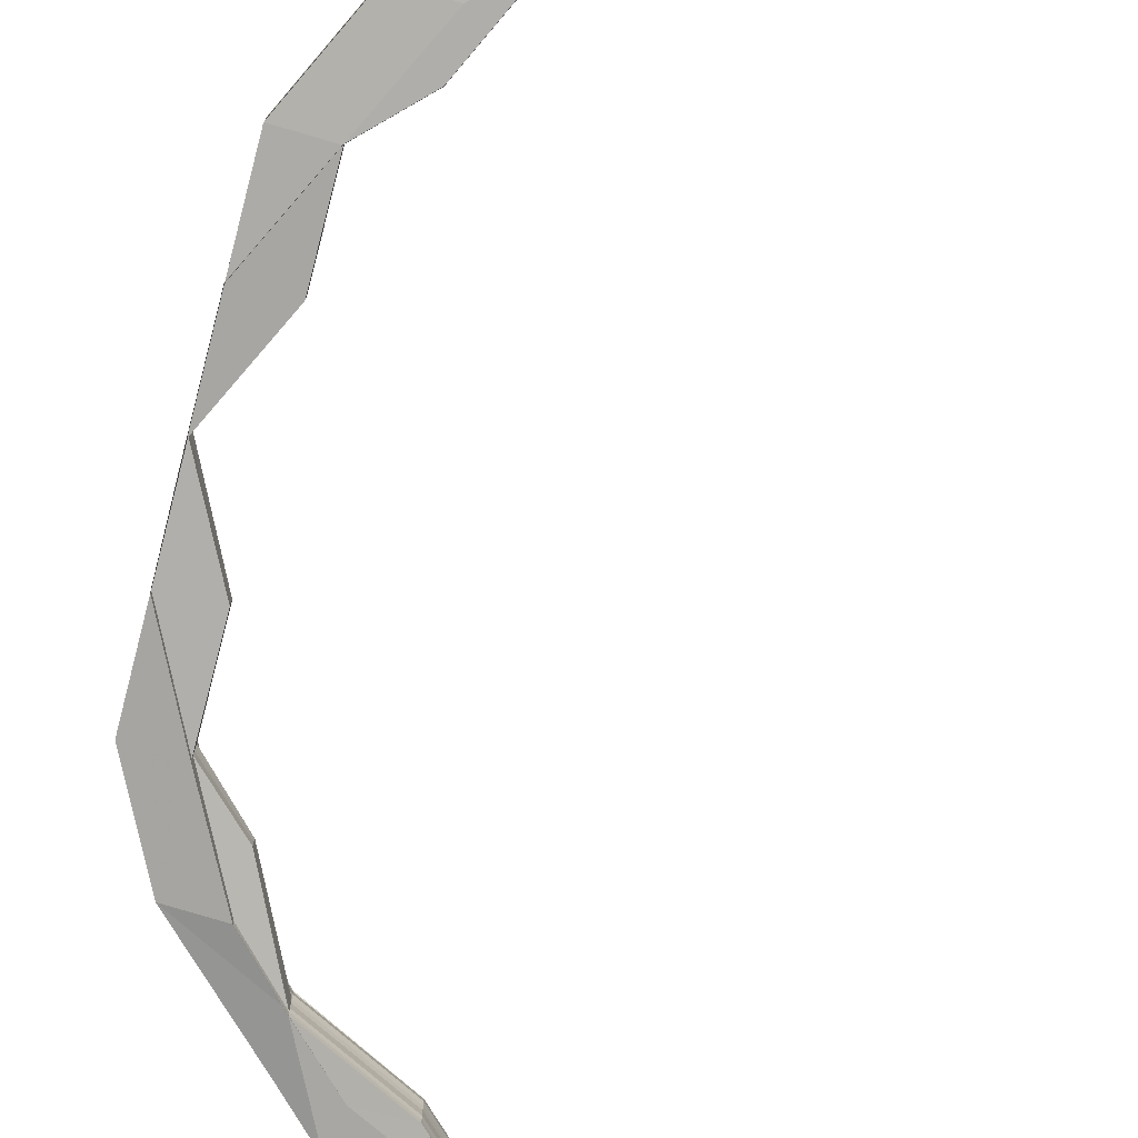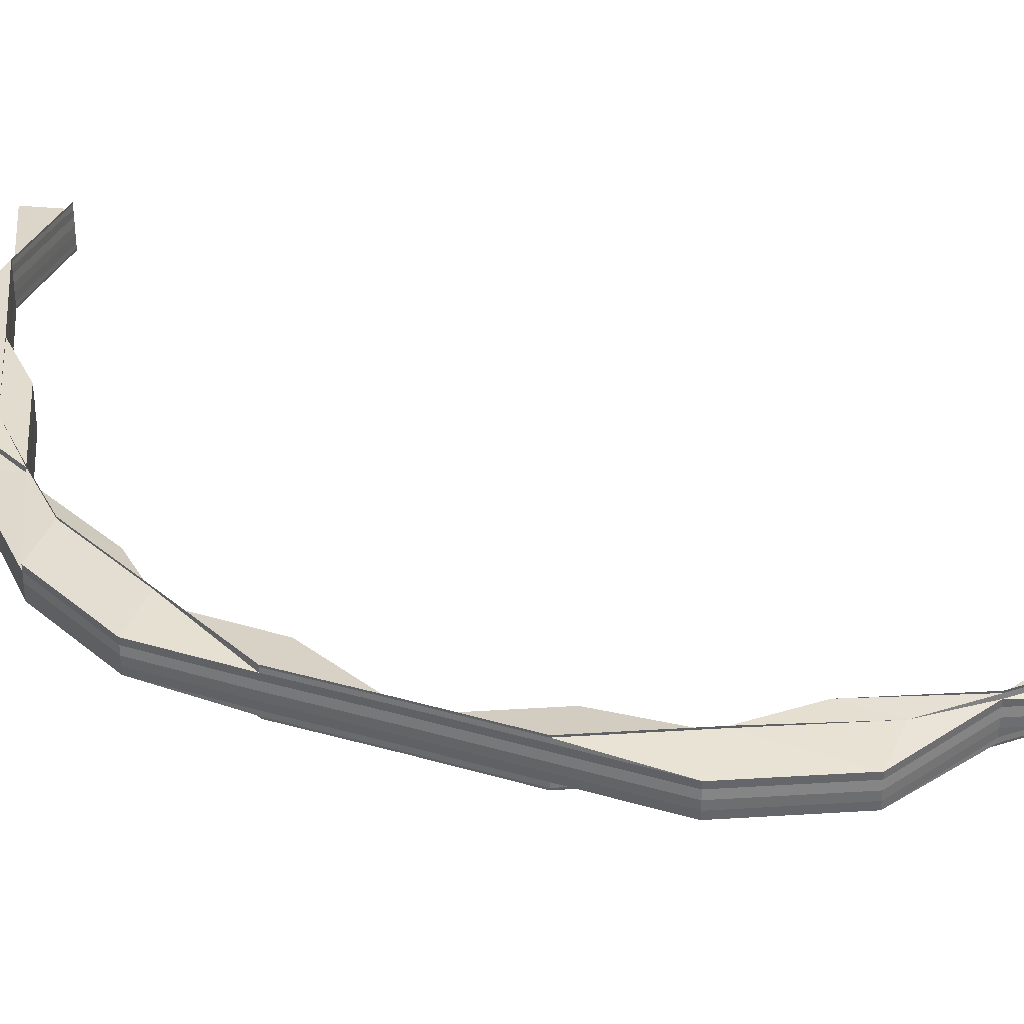
<metadata>
{"format":"obj","ext":"obj","renderer":"f3d","projection":"perspective","resolution":1024,"background":"white","views":[{"elev":-76.0,"azim":-14.6,"up":"+Z"},{"elev":34.2,"azim":-68.3,"up":"+Z"}]}
</metadata>
<code>
o 18422
v 2212 1871 7.984
v 2212 1871 7.984
v 2212 1871 7.986
v 2212 1871 7.982
v 2212 1871 7.982
v 2212 1871 7.981
v 2212 1871 7.982
v 2212 1871 7.982
v 2212 1871 7.981
v 2212 1871 7.984
v 2212 1871 7.984
v 2212 1871 7.984
v 2212 1871 7.986
v 2212 1871 7.986
v 2212 1871 7.986
v 2212 1871 7.987
v 2212 1871 7.986
v 2212 1871 7.986
v 2212 1871 7.987
v 2212 1871 7.988
v 2212 1871 7.987
v 2212 1871 7.988
v 2212 1871 7.988
v 2212 1871 7.988
v 2212 1871 7.988
v 2212 1871 7.987
v 2212 1871 7.987
v 2212 1871 7.986
v 2212 1871 7.987
v 2212 1871 7.987
v 2212 1871 7.988
v 2212 1871 7.988
v 2212 1871 7.988
v 2212 1871 7.988
v 2212 1871 7.988
v 2212 1871 7.986
v 2212 1871 7.984
v 2212 1871 7.982
v 2212 1871 7.981
v 2212 1871 7.986
v 2212 1871 7.987
v 2212 1871 7.986
v 2212 1871 7.988
v 2212 1871 7.988
v 2212 1871 7.988
v 2212 1871 7.987
v 2212 1871 7.988
v 2212 1871 7.988
v 2212 1871 7.988
v 2212 1871 7.988
v 2212 1871 7.988
v 2212 1871 7.988
v 2212 1871 7.987
v 2212 1871 7.988
v 2212 1871 7.988
v 2212 1871 7.988
v 2212 1871 7.988
v 2212 1871 7.988
v 2212 1871 7.988
v 2212 1871 7.988
v 2212 1871 7.987
v 2212 1871 7.987
v 2212 1871 7.988
v 2212 1871 7.988
v 2212 1871 7.988
v 2212 1871 7.988
v 2212 1871 7.987
v 2212 1871 7.988
v 2212 1871 7.986
v 2212 1871 7.986
v 2212 1871 7.986
v 2212 1871 7.984
v 2212 1871 7.986
v 2212 1871 7.984
v 2212 1871 7.984
v 2212 1871 7.984
v 2212 1871 7.982
v 2212 1871 7.982
v 2212 1871 7.982
v 2212 1871 7.981
v 2212 1871 7.982
v 2212 1871 7.981
v 2212 1871 7.982
v 2212 1871 7.98
v 2212 1871 7.98
v 2212 1871 7.984
v 2212 1871 7.981
v 2212 1871 7.98
v 2212 1871 7.981
v 2212 1871 7.98
v 2212 1871 7.98
v 2212 1871 7.98
v 2212 1871 7.98
v 2212 1871 7.98
v 2212 1871 7.98
v 2212 1871 7.98
v 2212 1871 7.98
v 2212 1871 7.98
v 2212 1871 7.98
v 2212 1871 7.98
v 2212 1871 7.98
v 2212 1871 7.98
v 2212 1871 7.981
v 2212 1871 7.982
v 2212 1871 7.98
v 2212 1871 7.981
v 2212 1871 7.98
v 2212 1871 7.98
v 2212 1871 7.98
v 2212 1871 7.98
v 2212 1871 7.98
v 2212 1871 7.98
v 2212 1871 7.98
v 2212 1871 7.98
v 2212 1871 7.98
v 2212 1871 7.98
v 2212 1871 7.98
v 2212 1871 7.98
v 2212 1871 7.98
v 2212 1871 7.98
v 2212 1871 7.98
v 2212 1871 7.981
v 2212 1871 7.98
v 2212 1871 7.98
v 2212 1871 7.98
v 2212 1871 7.981
v 2212 1871 7.98
v 2212 1871 7.98
v 2212 1871 7.98
v 2212 1871 7.98
v 2212 1871 7.98
v 2212 1871 7.981
v 2212 1871 7.98
v 2212 1871 7.981
v 2212 1871 7.981
v 2212 1871 7.981
v 2212 1871 7.98
v 2212 1871 7.98
v 2212 1871 7.98
v 2212 1871 7.98
v 2212 1871 7.98
v 2212 1871 7.981
v 2212 1871 7.98
v 2212 1871 7.981
v 2212 1871 7.98
v 2212 1871 7.98
v 2212 1871 7.98
v 2212 1871 7.981
v 2212 1871 7.981
v 2212 1871 7.982
v 2212 1871 7.981
v 2212 1871 7.982
v 2212 1871 7.981
v 2212 1871 7.982
v 2212 1871 7.982
v 2212 1871 7.984
v 2212 1871 7.982
v 2212 1871 7.982
v 2212 1871 7.981
v 2212 1871 7.982
v 2212 1871 7.984
v 2212 1871 7.981
v 2212 1871 7.982
v 2212 1871 7.981
v 2212 1871 7.98
v 2212 1871 7.98
v 2212 1871 7.98
v 2212 1871 7.98
v 2212 1871 7.98
v 2212 1871 7.982
v 2212 1871 7.981
v 2212 1871 7.982
v 2212 1871 7.984
v 2212 1871 7.984
v 2212 1871 7.982
v 2212 1871 7.984
v 2212 1871 7.982
v 2212 1871 7.982
v 2212 1871 7.982
v 2212 1871 7.981
v 2212 1871 7.982
v 2212 1871 7.981
v 2212 1871 7.982
v 2212 1871 7.982
v 2212 1871 7.984
v 2212 1871 7.986
v 2212 1871 7.986
v 2212 1871 7.981
v 2212 1871 7.981
v 2212 1871 7.98
v 2212 1871 7.981
v 2212 1871 7.98
v 2212 1871 7.98
v 2212 1871 7.98
v 2212 1871 7.98
v 2212 1871 7.981
v 2212 1871 7.982
v 2212 1871 7.981
v 2212 1871 7.984
v 2212 1871 7.986
v 2212 1871 7.984
v 2212 1871 7.98
v 2212 1871 7.98
v 2212 1871 7.98
v 2212 1871 7.98
v 2212 1871 7.981
v 2212 1871 7.981
v 2212 1871 7.981
v 2212 1871 7.98
v 2212 1871 7.98
v 2212 1871 7.98
v 2212 1871 7.98
v 2212 1871 7.98
v 2212 1871 7.98
v 2212 1871 7.98
v 2212 1871 7.98
v 2212 1871 7.98
v 2212 1871 7.98
v 2212 1871 7.98
v 2212 1871 7.98
v 2212 1871 7.98
v 2212 1871 7.98
v 2212 1871 7.981
v 2212 1871 7.98
v 2212 1871 7.981
v 2212 1871 7.982
v 2212 1871 7.98
v 2212 1871 7.98
v 2212 1871 7.98
v 2212 1871 7.98
v 2212 1871 7.98
v 2212 1871 7.98
v 2212 1871 7.98
v 2212 1871 7.98
v 2212 1871 7.981
v 2212 1871 7.98
v 2212 1871 7.98
v 2212 1871 7.98
v 2212 1871 7.981
v 2212 1871 7.981
v 2212 1871 7.981
v 2212 1871 7.982
v 2212 1871 7.981
v 2212 1871 7.981
v 2212 1871 7.982
v 2212 1871 7.981
v 2212 1871 7.982
v 2212 1871 7.98
v 2212 1871 7.98
v 2212 1871 7.98
v 2212 1871 7.981
v 2212 1871 7.98
v 2212 1871 7.98
v 2212 1871 7.98
v 2212 1871 7.98
v 2212 1871 7.98
v 2212 1871 7.98
v 2212 1871 7.98
v 2212 1871 7.98
v 2212 1871 7.98
v 2212 1871 7.981
v 2212 1871 7.98
v 2212 1871 7.981
v 2212 1871 7.981
v 2212 1871 7.981
v 2212 1871 7.982
v 2212 1871 7.982
v 2212 1871 7.982
v 2212 1871 7.982
v 2212 1871 7.982
v 2212 1871 7.984
v 2212 1871 7.984
v 2212 1871 7.984
v 2212 1871 7.984
v 2212 1871 7.986
v 2212 1871 7.986
v 2212 1871 7.986
v 2212 1871 7.986
v 2212 1871 7.987
v 2212 1871 7.987
v 2212 1871 7.988
v 2212 1871 7.988
v 2212 1871 7.988
v 2212 1871 7.988
v 2212 1871 7.988
v 2212 1871 7.988
v 2212 1871 7.988
v 2212 1871 7.988
v 2212 1871 7.988
v 2212 1871 7.987
v 2212 1871 7.988
v 2212 1871 7.987
v 2212 1871 7.988
v 2212 1871 7.987
v 2212 1871 7.987
v 2212 1871 7.987
v 2212 1871 7.986
v 2212 1871 7.986
v 2212 1871 7.987
v 2212 1871 7.987
v 2212 1871 7.988
v 2212 1871 7.988
v 2212 1871 7.988
v 2212 1871 7.988
v 2212 1871 7.988
v 2212 1871 7.988
v 2212 1871 7.988
v 2212 1871 7.988
v 2212 1871 7.988
v 2212 1871 7.988
v 2212 1871 7.987
v 2212 1871 7.987
v 2212 1871 7.986
v 2212 1871 7.986
v 2212 1871 7.988
v 2212 1871 7.987
v 2212 1871 7.988
v 2212 1871 7.988
v 2212 1871 7.988
v 2212 1871 7.988
v 2212 1871 7.987
v 2212 1871 7.986
v 2212 1871 7.987
v 2212 1871 7.988
v 2212 1871 7.987
v 2212 1871 7.987
v 2212 1871 7.987
v 2212 1871 7.988
v 2212 1871 7.988
v 2212 1871 7.987
v 2212 1871 7.987
v 2212 1871 7.988
v 2212 1871 7.986
v 2212 1871 7.988
v 2212 1871 7.988
v 2212 1871 7.988
v 2212 1871 7.988
v 2212 1871 7.988
v 2212 1871 7.987
v 2212 1871 7.986
v 2212 1871 7.986
v 2212 1871 7.986
v 2212 1871 7.987
v 2212 1871 7.988
v 2212 1871 7.987
v 2212 1871 7.988
v 2212 1871 7.988
v 2212 1871 7.988
v 2212 1871 7.987
v 2212 1871 7.988
v 2212 1871 7.988
v 2212 1871 7.987
v 2212 1871 7.988
v 2212 1871 7.988
v 2212 1871 7.988
v 2212 1871 7.988
v 2212 1871 7.988
v 2212 1871 7.988
v 2212 1871 7.988
v 2212 1871 7.988
v 2212 1871 7.987
v 2212 1871 7.988
v 2212 1871 7.988
v 2212 1871 7.988
v 2212 1871 7.988
v 2212 1871 7.988
v 2212 1871 7.988
v 2212 1871 7.986
v 2212 1871 7.987
v 2212 1871 7.988
v 2212 1871 7.988
v 2212 1871 7.988
v 2212 1871 7.988
v 2212 1871 7.988
v 2212 1871 7.988
v 2212 1871 7.988
v 2212 1871 7.988
v 2212 1871 7.988
v 2212 1871 7.988
v 2212 1871 7.988
v 2212 1871 7.988
v 2212 1871 7.988
v 2212 1871 7.988
v 2212 1871 7.987
v 2212 1871 7.987
v 2212 1871 7.988
v 2212 1871 7.988
v 2212 1871 7.988
v 2212 1871 7.988
v 2212 1871 7.988
v 2212 1871 7.987
v 2212 1871 7.986
v 2212 1871 7.987
v 2212 1871 7.987
v 2212 1871 7.986
v 2212 1871 7.987
v 2212 1871 7.986
v 2212 1871 7.988
v 2212 1871 7.988
v 2212 1871 7.986
v 2212 1871 7.984
v 2212 1871 7.986
v 2212 1871 7.986
v 2212 1871 7.984
v 2212 1871 7.984
v 2212 1871 7.982
v 2212 1871 7.982
v 2212 1871 7.981
v 2212 1871 7.984
v 2212 1871 7.982
v 2212 1871 7.981
v 2212 1871 7.984
v 2212 1871 7.982
v 2212 1871 7.981
v 2212 1871 7.982
v 2212 1871 7.984
v 2212 1871 7.982
v 2212 1871 7.981
v 2212 1871 7.986
v 2212 1871 7.986
v 2212 1871 7.984
v 2212 1871 7.982
v 2212 1871 7.981
v 2212 1871 7.981
v 2212 1871 7.981
v 2212 1871 7.98
v 2212 1871 7.98
v 2212 1871 7.98
v 2212 1871 7.98
v 2212 1871 7.98
v 2212 1871 7.98
v 2212 1871 7.98
v 2212 1871 7.98
v 2212 1871 7.98
v 2212 1871 7.98
v 2212 1871 7.98
v 2212 1871 7.98
v 2212 1871 7.98
v 2212 1871 7.98
v 2212 1871 7.98
v 2212 1871 7.98
v 2212 1871 7.981
v 2212 1871 7.982
v 2212 1871 7.982
v 2212 1871 7.981
v 2212 1871 7.984
v 2212 1871 7.986
v 2212 1871 7.982
v 2212 1871 7.986
v 2212 1871 7.987
v 2212 1871 7.987
v 2212 1871 7.984
v 2212 1871 7.984
v 2212 1871 7.984
v 2212 1871 7.986
v 2212 1871 7.986
v 2212 1871 7.986
v 2212 1871 7.984
v 2212 1871 7.986
v 2212 1871 7.986
v 2212 1871 7.986
v 2212 1871 7.987
v 2212 1871 7.981
v 2212 1871 7.981
v 2212 1871 7.98
v 2212 1871 7.981
v 2212 1871 7.982
v 2212 1871 7.98
v 2212 1871 7.98
v 2212 1871 7.981
v 2212 1871 7.98
v 2212 1871 7.98
v 2212 1871 7.98
v 2212 1871 7.98
v 2212 1871 7.98
v 2212 1871 7.98
v 2212 1871 7.98
v 2212 1871 7.981
v 2212 1871 7.986
v 2212 1871 7.987
v 2212 1871 7.988
v 2212 1871 7.988
v 2212 1871 7.988
v 2212 1871 7.988
v 2212 1871 7.988
v 2212 1871 7.988
v 2212 1871 7.988
v 2212 1871 7.988
v 2212 1871 7.988
v 2212 1871 7.987
v 2212 1871 7.986
v 2212 1871 7.986
v 2212 1871 7.987
v 2212 1871 7.986
v 2212 1871 7.984
v 2212 1871 7.981
v 2212 1871 7.982
v 2212 1871 7.981
v 2212 1871 7.981
v 2212 1871 7.982
v 2212 1871 7.981
v 2212 1871 7.981
v 2212 1871 7.986
v 2212 1871 7.987
v 2212 1871 7.987
v 2212 1871 7.987
v 2212 1871 7.987
v 2212 1871 7.987
v 2212 1871 7.988
v 2212 1871 7.987
v 2212 1871 7.987
v 2212 1871 7.988
v 2212 1871 7.988
v 2212 1871 7.988
v 2212 1871 7.988
v 2212 1871 7.988
v 2212 1871 7.988
v 2212 1871 7.987
v 2212 1871 7.987
v 2212 1871 7.987
v 2212 1871 7.988
v 2212 1871 7.988
v 2212 1871 7.988
v 2212 1871 7.988
v 2212 1871 7.988
v 2212 1871 7.987
v 2212 1871 7.988
v 2212 1871 7.987
v 2212 1871 7.988
v 2212 1871 7.988
v 2212 1871 7.988
v 2212 1871 7.988
v 2212 1871 7.988
v 2212 1871 7.987
v 2212 1871 7.986
v 2212 1871 7.988
v 2212 1871 7.987
v 2212 1871 7.986
v 2212 1871 7.988
v 2212 1871 7.988
v 2212 1871 7.988
v 2212 1871 7.988
v 2212 1871 7.988
v 2212 1871 7.988
v 2212 1871 7.988
v 2212 1871 7.987
v 2212 1871 7.988
v 2212 1871 7.988
v 2212 1871 7.988
v 2212 1871 7.988
v 2212 1871 7.986
v 2212 1871 7.987
v 2212 1871 7.986
v 2212 1871 7.988
v 2212 1871 7.987
v 2212 1871 7.986
v 2212 1871 7.988
v 2212 1871 7.988
v 2212 1871 7.988
v 2212 1871 7.988
v 2212 1871 7.984
v 2212 1871 7.986
v 2212 1871 7.984
v 2212 1871 7.982
v 2212 1871 7.986
v 2212 1871 7.986
v 2212 1871 7.982
v 2212 1871 7.981
v 2212 1871 7.981
v 2212 1871 7.98
v 2212 1871 7.98
v 2212 1871 7.98
v 2212 1871 7.98
v 2212 1871 7.98
v 2212 1871 7.98
v 2212 1871 7.982
v 2212 1871 7.982
v 2212 1871 7.984
v 2212 1871 7.984
v 2212 1871 7.981
v 2212 1871 7.98
v 2212 1871 7.982
v 2212 1871 7.984
v 2212 1871 7.98
v 2212 1871 7.981
v 2212 1871 7.98
v 2212 1871 7.98
v 2212 1871 7.98
v 2212 1871 7.98
v 2212 1871 7.98
v 2212 1871 7.988
v 2212 1871 7.988
v 2212 1871 7.988
v 2212 1871 7.988
v 2212 1871 7.988
v 2212 1871 7.988
v 2212 1871 7.988
v 2212 1871 7.988
v 2212 1871 7.988
v 2212 1871 7.988
v 2212 1871 7.98
v 2212 1871 7.98
v 2212 1871 7.98
v 2212 1871 7.98
v 2212 1871 7.98
v 2212 1871 7.98
v 2212 1871 7.98
v 2212 1871 7.98
v 2212 1871 7.981
v 2212 1871 7.981
v 2212 1871 7.981
v 2212 1871 7.98
v 2212 1871 7.98
v 2212 1871 7.988
v 2212 1871 7.988
v 2212 1871 7.988
v 2212 1871 7.988
v 2212 1871 7.988
v 2212 1871 7.98
v 2212 1871 7.98
v 2212 1871 7.98
v 2212 1871 7.98
v 2212 1871 7.98
v 2212 1871 7.98
v 2212 1871 7.987
v 2212 1871 7.986
v 2212 1871 7.986
v 2212 1871 7.982
v 2212 1871 7.981
v 2212 1871 7.981
v 2212 1871 7.98
v 2212 1871 7.98
v 2212 1871 7.98
f 1 2 3
f 4 5 1
f 6 7 4
f 8 5 9
f 10 7 8
f 7 10 11
f 12 2 8
f 10 13 14
f 15 13 16
f 17 10 12
f 18 19 16
f 20 19 21
f 20 22 23
f 24 20 25
f 24 20 26
f 27 17 28
f 29 27 28
f 30 27 31
f 32 33 31
f 27 34 35
f 33 34 35
f 36 29 12
f 37 36 12
f 38 37 12
f 39 38 12
f 28 40 12
f 41 42 40
f 43 44 41
f 45 41 46
f 47 45 48
f 49 50 47
f 50 51 52
f 53 51 54
f 55 52 56
f 57 56 58
f 59 60 58
f 61 54 60
f 59 45 62
f 63 64 59
f 64 65 66
f 62 67 59
f 67 68 48
f 67 61 68
f 69 61 67
f 70 67 46
f 70 69 67
f 71 70 62
f 62 41 71
f 72 69 70
f 69 73 61
f 74 72 70
f 74 70 40
f 75 74 71
f 71 42 75
f 72 76 69
f 76 73 69
f 77 76 72
f 78 72 74
f 78 77 72
f 79 78 74
f 79 74 2
f 80 77 78
f 77 81 76
f 82 78 79
f 82 80 78
f 83 79 75
f 84 85 82
f 75 86 83
f 84 82 87
f 87 82 79
f 87 79 5
f 88 89 82
f 90 88 91
f 89 92 93
f 94 92 95
f 90 96 97
f 96 98 99
f 100 101 87
f 102 100 103
f 103 87 83
f 83 104 103
f 105 87 106
f 107 108 105
f 109 108 110
f 108 111 112
f 110 112 113
f 114 115 113
f 116 117 111
f 118 117 119
f 118 120 121
f 118 120 122
f 120 123 124
f 120 125 126
f 127 125 128
f 125 129 130
f 125 131 132
f 133 132 134
f 135 136 133
f 136 131 137
f 138 131 137
f 139 138 140
f 141 136 142
f 141 143 144
f 141 143 145
f 143 146 147
f 143 148 149
f 150 148 151
f 152 149 153
f 154 155 149
f 156 155 157
f 158 157 159
f 160 156 161
f 162 160 163
f 136 162 163
f 164 162 165
f 166 167 165
f 162 168 169
f 167 168 169
f 163 170 161
f 171 172 170
f 163 161 173
f 174 175 170
f 174 176 175
f 176 177 178
f 179 178 180
f 181 182 180
f 183 184 182
f 185 174 179
f 186 187 185
f 179 172 185
f 188 189 179
f 188 189 190
f 189 191 172
f 192 193 190
f 189 194 195
f 193 194 195
f 191 196 197
f 198 197 172
f 172 197 199
f 185 199 200
f 172 199 201
f 202 203 198
f 204 203 205
f 203 206 207
f 205 207 208
f 209 210 206
f 211 210 212
f 213 214 208
f 213 215 216
f 215 217 218
f 219 214 220
f 221 219 222
f 223 224 220
f 225 223 222
f 226 223 225
f 211 227 228
f 228 229 230
f 231 232 230
f 233 234 232
f 235 234 229
f 227 236 237
f 236 238 237
f 238 239 240
f 241 239 242
f 228 237 243
f 243 244 228
f 245 235 244
f 246 245 247
f 248 237 249
f 244 250 249
f 244 251 250
f 252 249 253
f 205 252 254
f 252 255 256
f 257 258 255
f 259 258 260
f 261 257 252
f 262 261 263
f 264 252 202
f 223 264 202
f 264 265 252
f 266 261 264
f 267 264 223
f 261 266 268
f 267 269 264
f 270 267 223
f 271 266 267
f 272 267 270
f 266 271 273
f 272 274 267
f 176 272 270
f 275 271 272
f 271 275 276
f 277 272 176
f 277 278 272
f 279 275 277
f 275 279 280
f 276 278 280
f 279 281 282
f 280 282 283
f 284 281 285
f 286 285 287
f 288 289 287
f 290 283 291
f 280 292 293
f 294 295 291
f 276 296 295
f 294 297 298
f 299 300 297
f 301 302 294
f 301 302 303
f 302 304 305
f 299 306 307
f 308 306 307
f 309 308 310
f 311 299 310
f 311 312 298
f 311 313 314
f 315 312 316
f 315 317 318
f 319 315 320
f 319 315 321
f 200 322 321
f 322 323 316
f 324 325 323
f 326 327 324
f 328 329 324
f 324 329 330
f 329 331 330
f 329 332 331
f 330 331 333
f 334 335 329
f 335 336 329
f 336 279 331
f 337 334 338
f 339 333 340
f 331 277 333
f 331 292 277
f 333 277 176
f 333 176 174
f 341 333 174
f 341 174 201
f 342 343 292
f 344 345 292
f 344 346 345
f 347 346 348
f 343 347 332
f 343 349 347
f 350 347 351
f 352 343 350
f 347 353 354
f 355 356 352
f 355 357 358
f 359 360 353
f 361 359 347
f 362 360 363
f 364 363 365
f 366 367 365
f 368 361 369
f 359 361 345
f 370 359 371
f 370 372 373
f 374 375 373
f 376 377 375
f 378 377 379
f 380 378 381
f 382 379 383
f 384 378 382
f 378 384 385
f 386 382 387
f 382 388 389
f 390 388 385
f 390 385 349
f 385 391 392
f 393 382 346
f 393 394 382
f 395 394 393
f 396 393 386
f 396 385 397
f 398 399 396
f 397 400 396
f 400 395 393
f 400 393 349
f 401 395 400
f 385 402 403
f 397 402 404
f 405 400 403
f 404 405 397
f 405 401 400
f 406 401 405
f 407 406 405
f 408 406 407
f 407 405 409
f 410 407 404
f 411 408 407
f 404 412 410
f 402 412 409
f 411 407 413
f 414 411 410
f 410 415 414
f 412 415 413
f 412 416 415
f 415 417 418
f 419 420 412
f 420 421 412
f 421 422 415
f 420 421 401
f 421 422 401
f 384 420 401
f 422 423 401
f 415 424 251
f 425 423 426
f 424 426 427
f 423 428 429
f 430 428 431
f 432 431 433
f 434 429 433
f 414 424 434
f 434 435 414
f 436 437 434
f 437 438 435
f 438 439 435
f 439 423 411
f 435 411 251
f 435 440 411
f 441 435 427
f 237 427 442
f 237 442 265
f 243 442 443
f 443 444 243
f 444 244 265
f 444 413 244
f 445 265 268
f 445 268 197
f 197 268 446
f 197 446 199
f 199 446 322
f 199 322 447
f 268 273 446
f 268 269 273
f 442 448 269
f 446 449 322
f 446 273 449
f 322 449 450
f 449 451 450
f 449 276 451
f 273 276 449
f 273 274 276
f 448 452 274
f 448 413 452
f 443 448 453
f 453 454 443
f 453 452 455
f 455 456 453
f 456 454 274
f 456 403 454
f 361 457 456
f 457 458 454
f 245 458 452
f 458 245 444
f 454 444 269
f 454 409 444
f 452 409 342
f 452 342 278
f 455 342 352
f 352 345 455
f 345 456 278
f 345 349 456
f 458 459 460
f 461 459 462
f 7 463 464
f 465 463 464
f 466 463 467
f 465 468 469
f 466 470 471
f 472 473 471
f 470 474 475
f 473 474 475
f 476 465 477
f 476 465 478
f 42 86 2
f 42 479 86
f 480 479 42
f 41 480 42
f 481 480 41
f 481 482 480
f 483 53 480
f 484 483 485
f 484 486 487
f 486 488 489
f 480 490 479
f 61 490 55
f 73 490 61
f 490 491 479
f 73 492 490
f 492 493 490
f 492 494 493
f 495 492 73
f 76 495 73
f 81 495 76
f 496 81 497
f 498 499 81
f 81 500 495
f 501 500 81
f 501 502 500
f 502 163 500
f 500 163 173
f 500 173 495
f 495 173 492
f 173 494 492
f 173 161 494
f 161 503 494
f 161 201 503
f 494 503 504
f 494 505 506
f 503 507 505
f 508 506 509
f 503 447 510
f 511 512 509
f 504 513 512
f 514 515 512
f 516 514 517
f 518 519 513
f 520 518 521
f 522 523 513
f 524 522 525
f 526 523 527
f 526 528 529
f 530 531 529
f 528 532 533
f 531 532 533
f 521 534 490
f 490 534 491
f 534 535 491
f 536 537 534
f 534 537 535
f 537 538 535
f 539 540 534
f 541 540 542
f 540 543 544
f 540 545 537
f 545 546 537
f 547 545 548
f 545 549 550
f 537 507 551
f 546 552 553
f 313 552 507
f 554 552 507
f 555 553 556
f 557 554 555
f 557 554 558
f 554 559 560
f 156 313 503
f 313 156 561
f 562 447 561
f 562 561 563
f 561 201 564
f 561 564 158
f 563 561 158
f 565 566 563
f 563 158 567
f 567 158 568
f 158 569 568
f 568 569 570
f 569 137 571
f 568 571 99
f 572 573 571
f 574 572 575
f 122 568 97
f 567 568 80
f 570 126 80
f 80 134 576
f 577 567 80
f 578 567 577
f 578 563 567
f 538 563 578
f 535 538 578
f 535 578 579
f 579 578 577
f 491 535 579
f 577 80 580
f 580 80 581
f 579 577 582
f 582 577 580
f 491 579 583
f 583 579 582
f 479 491 583
f 479 583 86
f 580 581 584
f 86 583 104
f 583 582 104
f 86 104 5
f 582 580 585
f 104 582 585
f 585 580 584
f 104 585 106
f 585 584 586
f 103 585 587
f 587 584 588
f 584 93 589
f 584 589 590
f 591 592 593
f 594 595 592
f 596 595 597
f 596 539 508
f 596 539 598
f 539 599 600
f 601 602 603
f 602 604 605
f 606 607 608
f 606 607 609
f 607 610 611
f 607 612 613
f 614 615 616
f 615 617 618
f 619 620 621
f 622 623 624
f 625 626 627
f 628 629 630
f 631 632 633

</code>
